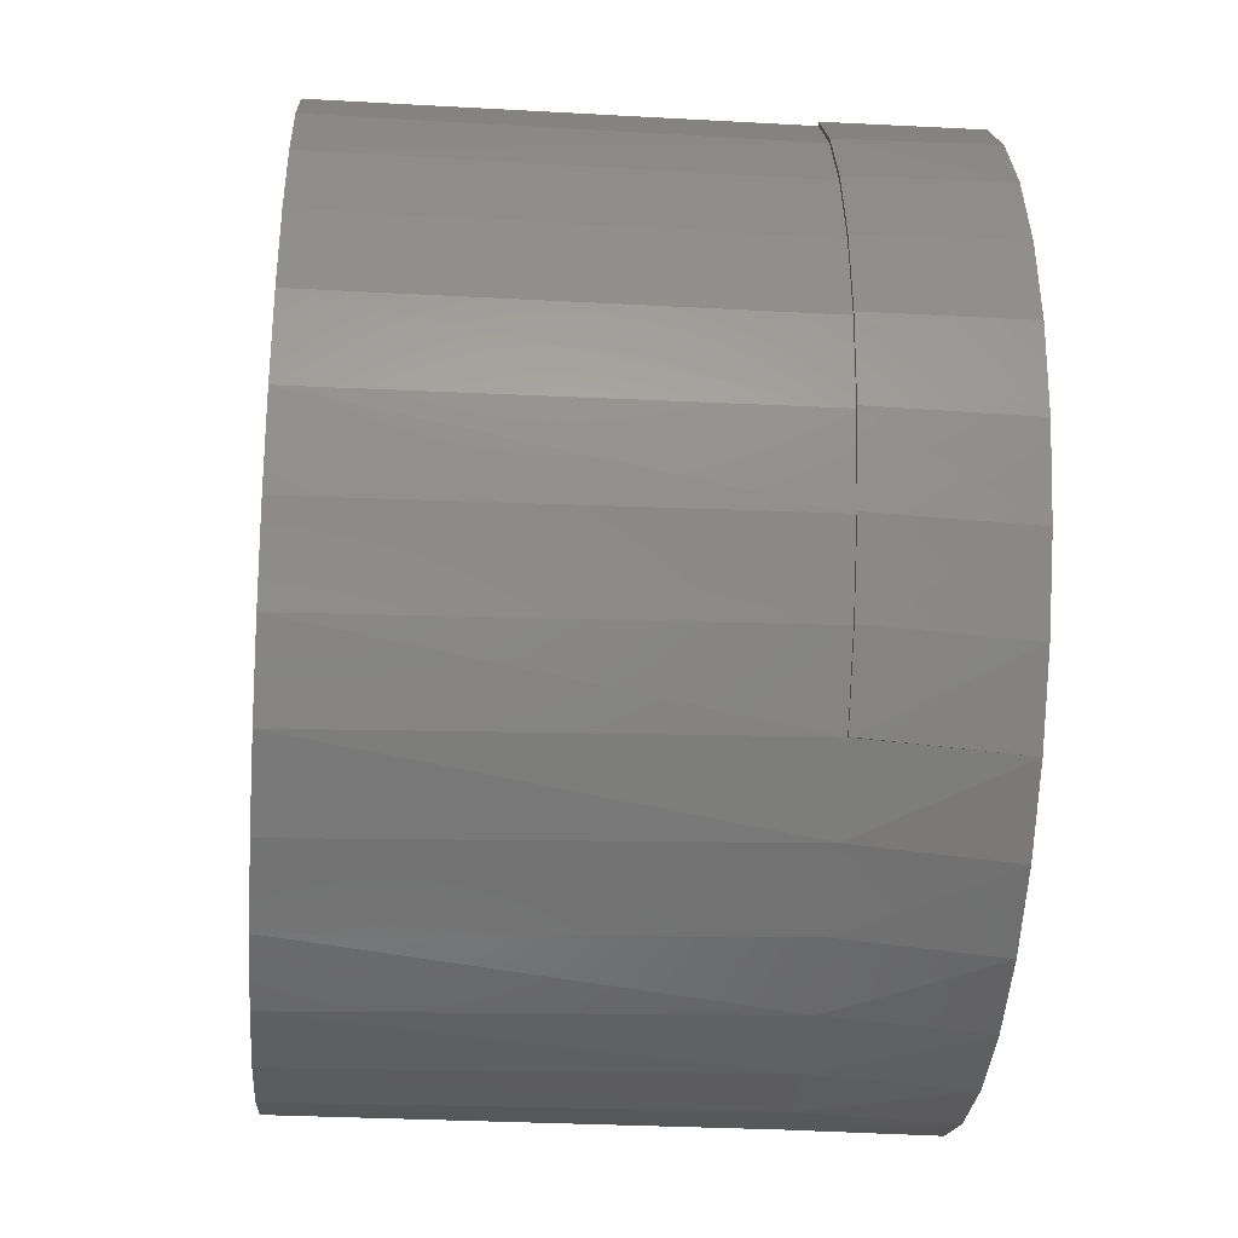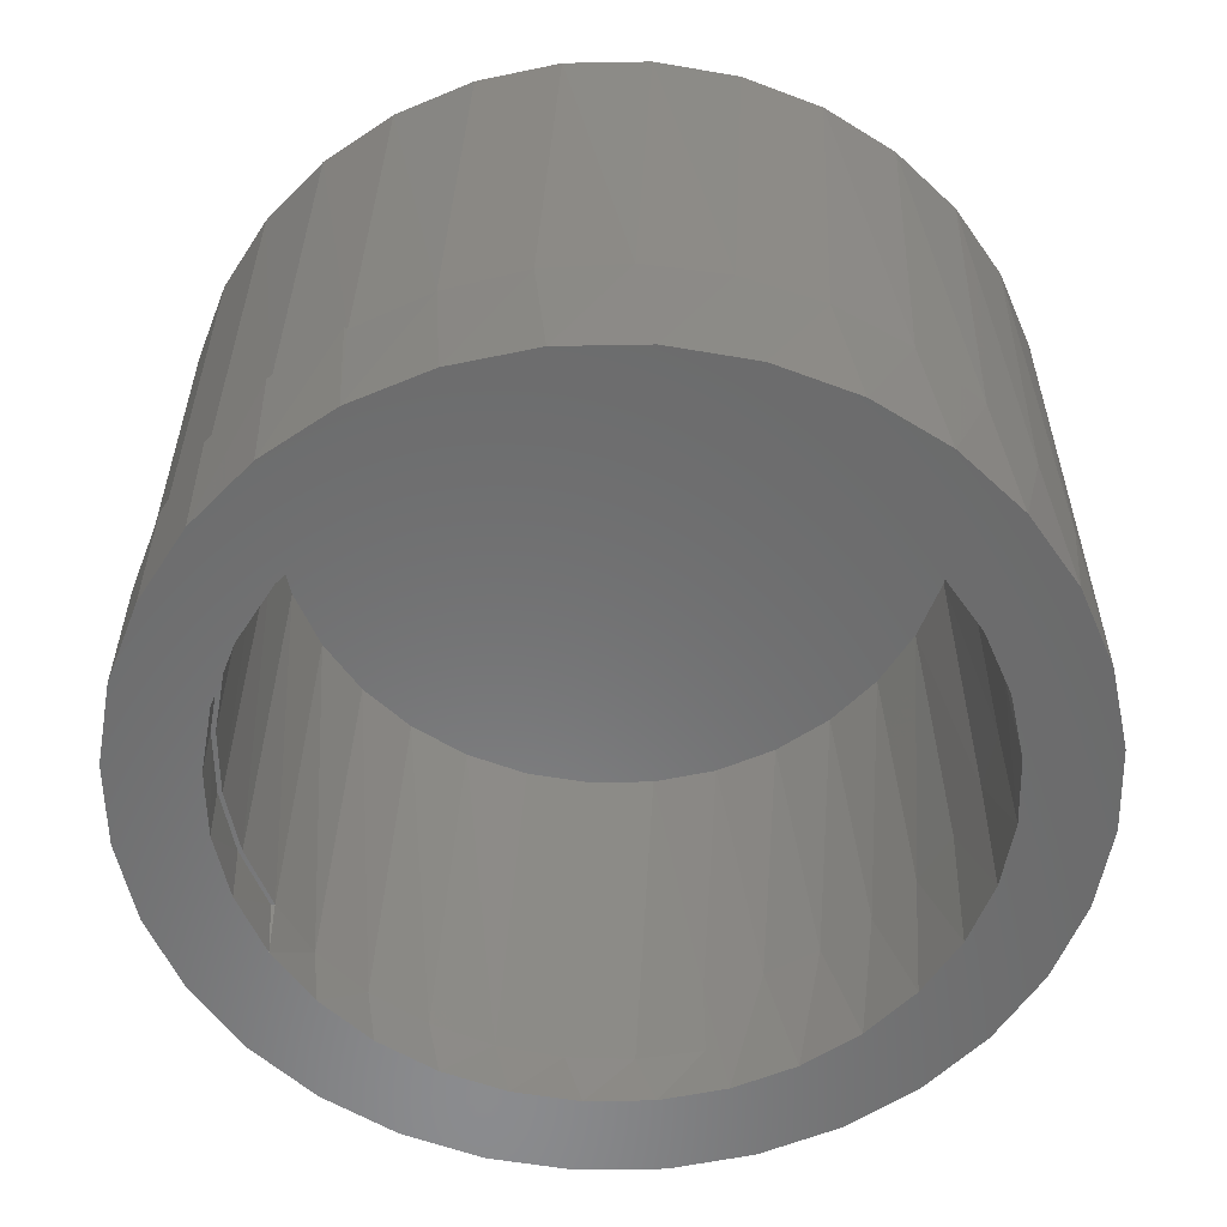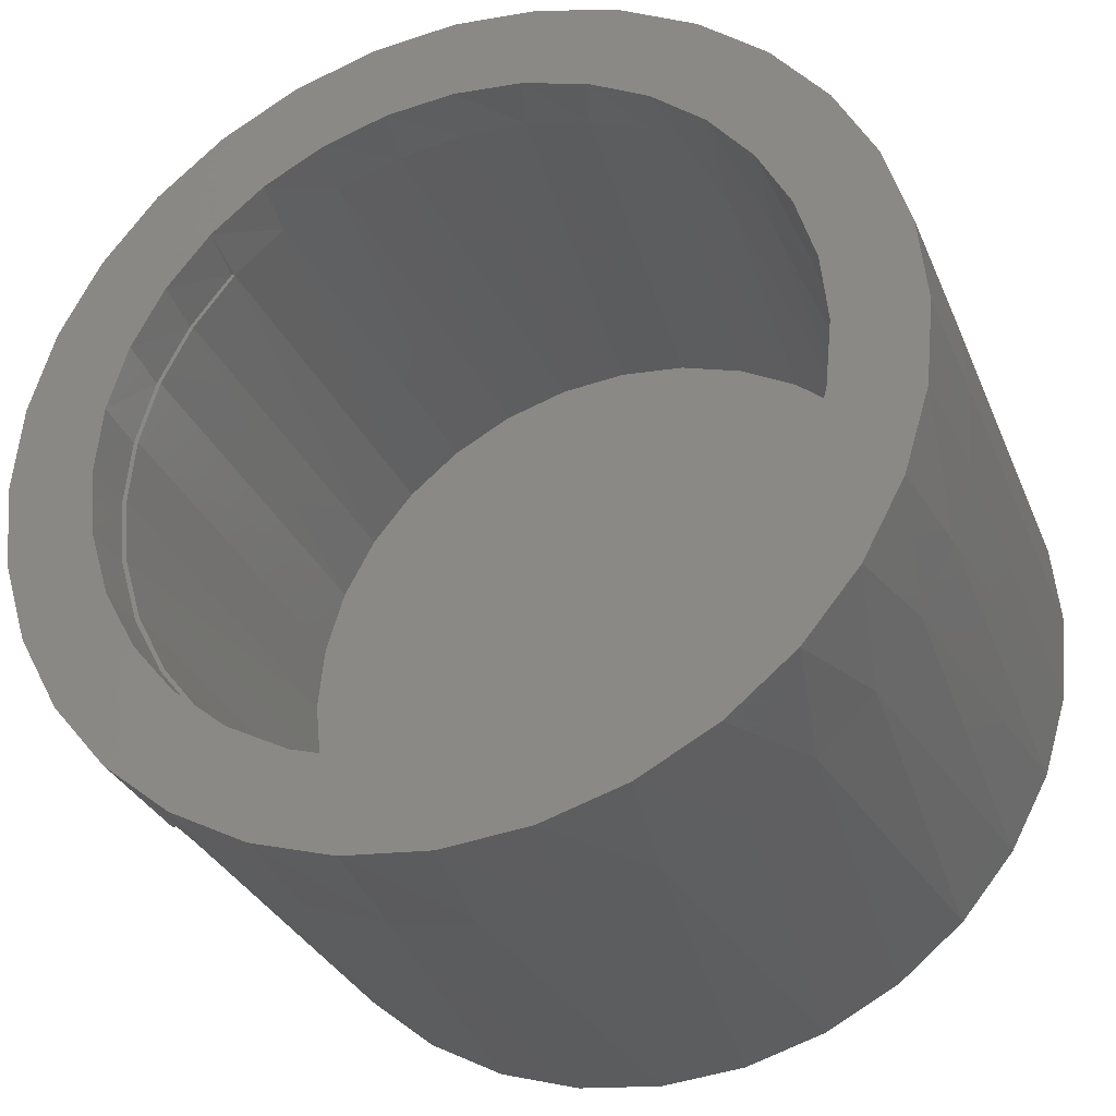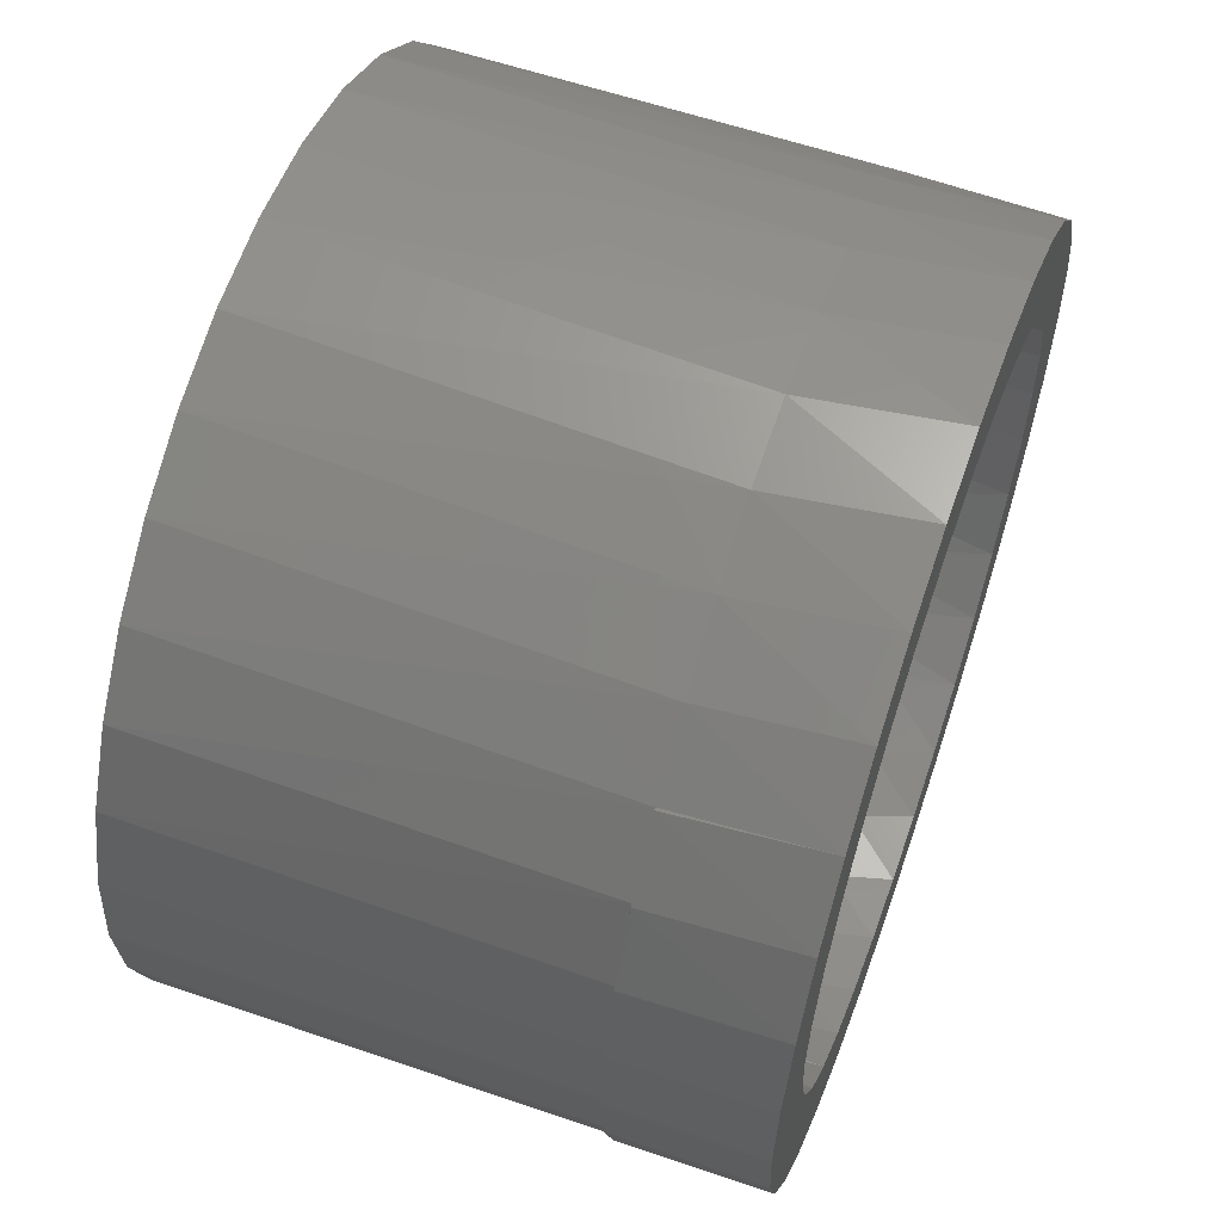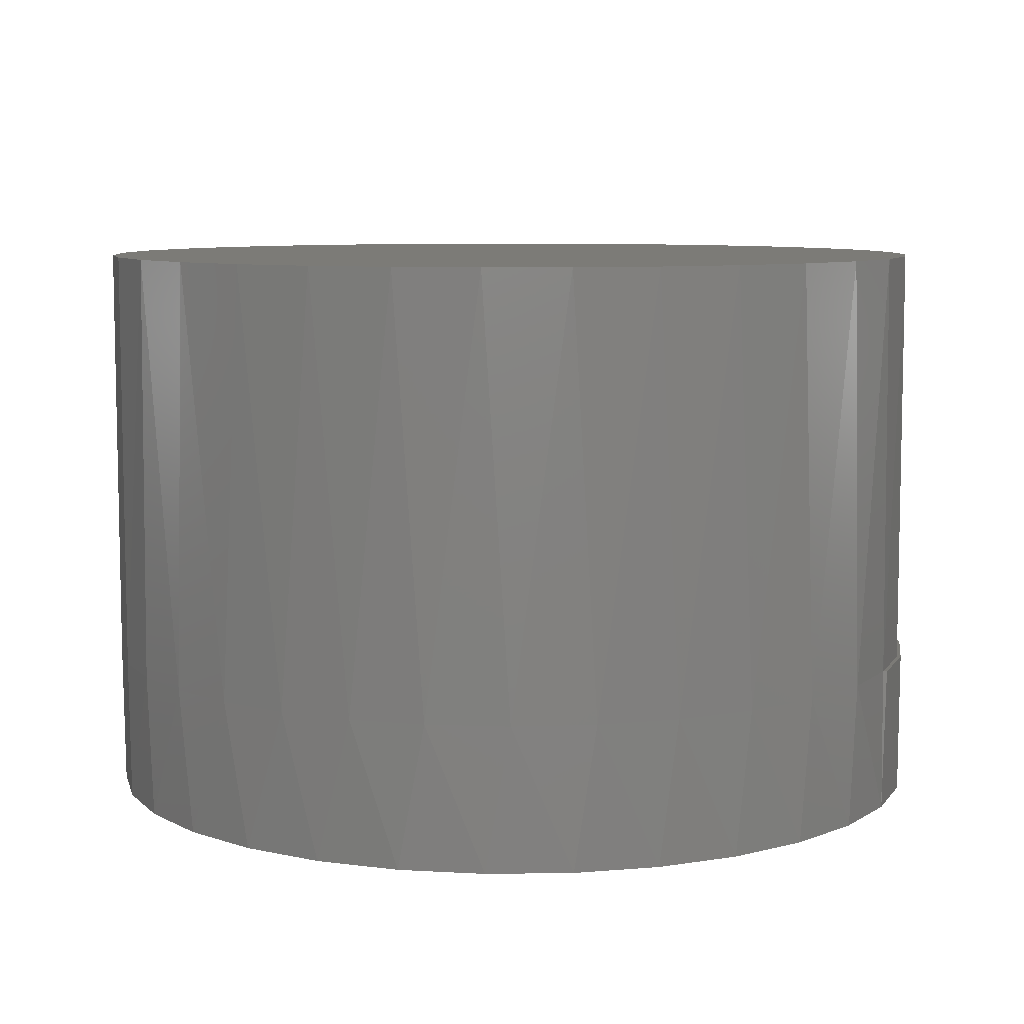
<metadata>
{"format":"stl","ext":"stl","renderer":"f3d","projection":"perspective","resolution":1024,"background":"white","views":[{"elev":-33.1,"azim":-94.3,"up":"+Z"},{"elev":-57.0,"azim":-15.8,"up":"+Y"},{"elev":-31.0,"azim":19.8,"up":"+Z"},{"elev":59.7,"azim":-70.6,"up":"+Z"},{"elev":8.0,"azim":161.0,"up":"+Y"}]}
</metadata>
<code>
# stl→obj: 216 verts, 428 faces
v -0.07994 -0.1562 0.05231
v -0.06823 -0.1562 0.06658
v -0.09942 -0.1562 0.06533
v -0.1103 -0.1562 0.045
v -0.05396 -0.1562 -0.07829
v -0.06823 -0.1562 -0.06658
v -0.0848 -0.1562 -0.08315
v -0.03768 -0.1562 -0.08699
v 0.06369 -0.1562 0.09778
v 0.01673 -0.1562 0.09235
v 0.03439 -0.1562 0.08699
v 0.08151 -0.1562 0.08315
v 0.05067 -0.1562 0.07829
v 0.06494 -0.1562 0.06658
v 0.09613 -0.1562 -0.06533
v 0.107 -0.1562 -0.045
v 0.07665 -0.1562 -0.05231
v 0.06494 -0.1562 -0.06658
v 0.08151 -0.1562 -0.08315
v 0.05067 -0.1562 -0.07829
v 0.03439 -0.1562 -0.08699
v 0.06369 -0.1562 -0.09778
v 0.01673 -0.1562 -0.09235
v -0.06698 -0.1562 0.09778
v -0.0848 -0.1562 0.08315
v -0.03768 -0.1562 0.08699
v -0.02001 -0.1562 0.09235
v -0.001645 -0.1562 0.09416
v -0.04665 -0.1562 0.1086
v -0.05396 -0.1562 0.07829
v -0.06698 -0.1562 -0.09778
v -0.04665 -0.1562 -0.1086
v -0.001645 -0.1562 -0.09416
v -0.02001 -0.1562 -0.09235
v 0.04336 -0.1562 0.1086
v 0.0213 -0.1562 0.1153
v -0.001645 -0.1562 0.1176
v -0.02459 -0.1562 0.1153
v -0.02459 -0.1562 -0.1153
v -0.001645 -0.1562 -0.1176
v 0.0213 -0.1562 -0.1153
v 0.04336 -0.1562 -0.1086
v -0.09942 -0.1562 -0.06533
v -0.07994 -0.1562 -0.05231
v -0.1103 -0.1562 -0.045
v -0.08864 -0.1562 -0.03603
v -0.117 -0.1562 -0.02294
v -0.094 -0.1562 -0.01837
v -0.1192 -0.1562 8.308e-18
v -0.09581 -0.1562 4.003e-18
v -0.117 -0.1562 0.02294
v -0.094 -0.1562 0.01837
v -0.08864 -0.1562 0.03603
v 0.09613 -0.1562 0.06533
v 0.07665 -0.1562 0.05231
v 0.107 -0.1562 0.045
v 0.08535 -0.1562 0.03603
v 0.1137 -0.1562 0.02294
v 0.09071 -0.1562 0.01837
v 0.116 -0.1562 -1.397e-17
v 0.09252 -0.1562 -1.906e-17
v 0.1137 -0.1562 -0.02294
v 0.09071 -0.1562 -0.01837
v 0.08535 -0.1562 -0.03603
v 0.05928 -0.1172 0.07195
v 0.04574 -0.1172 0.08137
v 0.04574 -0.1406 0.08137
v 0.02953 -0.1406 0.0887
v 0.07089 -0.1172 0.06039
v 0.08031 -0.1172 0.04698
v 0.08725 -0.1172 0.03214
v -0.08081 -0.1406 0.05099
v -0.0697 -0.1406 0.06507
v -0.06876 -0.1406 0.0646
v -0.05533 -0.1406 0.07627
v -0.03994 -0.1406 0.0852
v -0.02314 -0.1406 0.09105
v -0.005542 -0.1406 0.09363
v 0.01223 -0.1406 0.09284
v 0.0915 -0.1172 0.01632
v 0.09293 -0.1172 3.644e-17
v -0.08904 -0.1406 0.03506
v -0.0941 -0.1406 0.01785
v -0.09581 -0.1406 4.003e-18
v -0.05613 -0.1406 -0.0768
v -0.06876 -0.1406 -0.0646
v 0.08724 -0.1172 -0.03215
v 0.0803 -0.1172 -0.047
v 0.07087 -0.1172 -0.06041
v 0.05926 -0.1172 -0.07197
v 0.04581 -0.1172 -0.08133
v 0.02946 -0.1406 -0.08888
v 0.01204 -0.1406 -0.09316
v -0.005866 -0.1406 -0.09407
v -0.02362 -0.1406 -0.09156
v -0.04058 -0.1406 -0.08573
v -0.0697 -0.1406 -0.06507
v -0.08081 -0.1406 -0.05099
v 0.04574 -0.1406 -0.08137
v 0.0915 -0.1172 -0.01633
v -0.08904 -0.1406 -0.03506
v -0.0941 -0.1406 -0.01785
v 0.08579 -0.02344 -0.03588
v 0.09113 -0.02344 -0.01829
v 0.07713 -0.02344 -0.05208
v 0.06547 -0.02344 -0.06629
v 0.05126 -0.02344 -0.07795
v 0.03505 -0.02344 -0.08661
v 0.01747 -0.02344 -0.09195
v -0.0008224 -0.02344 -0.09375
v -0.01911 -0.02344 -0.09195
v -0.0367 -0.02344 -0.08661
v -0.05291 -0.02344 -0.07795
v -0.06711 -0.02344 -0.06629
v -0.07877 -0.02344 -0.05208
v -0.07974 -0.1406 -0.0506
v -0.08744 -0.02344 -0.03588
v 0.09293 -0.02344 -6.979e-17
v -0.08788 -0.1406 -0.03478
v -0.09277 -0.02344 -0.01829
v -0.09288 -0.1406 -0.01771
v -0.09457 -0.02344 1.886e-16
v -0.09457 -0.1406 1.886e-16
v -0.07974 -0.1406 0.0506
v -0.08788 -0.1406 0.03478
v -0.09288 -0.1406 0.01771
v 0.03505 -0.02344 0.08661
v 0.05126 -0.02344 0.07795
v -0.07877 -0.02344 0.05208
v -0.08744 -0.02344 0.03588
v -0.06711 -0.02344 0.06629
v -0.05291 -0.02344 0.07795
v -0.0367 -0.02344 0.08661
v -0.01911 -0.02344 0.09195
v -0.0008224 -0.02344 0.09375
v 0.01747 -0.02344 0.09195
v 0.06547 -0.02344 0.06629
v 0.07713 -0.02344 0.05208
v 0.08579 -0.02344 0.03588
v 0.09113 -0.02344 0.01829
v -0.09277 -0.02344 0.01829
v -0.1005 -0.1172 0.06366
v -0.08667 -0.1172 0.08125
v -0.08572 -0.1172 0.08077
v -0.09946 -0.1172 0.06327
v -0.1108 -0.1172 0.04377
v -0.1096 -0.1172 0.04349
v -0.1171 -0.1172 0.02229
v -0.1159 -0.1172 0.02215
v -0.1159 -0.1172 -0.02215
v -0.1171 -0.1172 -0.02229
v -0.118 -0.1172 2.403e-16
v -0.1108 -0.1172 -0.04377
v -0.1096 -0.1172 -0.04349
v -0.1005 -0.1172 -0.06366
v -0.09946 -0.1172 -0.06327
v -0.08667 -0.1172 -0.08125
v -0.08572 -0.1172 -0.08077
v -0.1192 -0.1172 8.308e-18
v 0.1141 2.026e-17 -0.02286
v 0.1093 -0.1172 -0.04019
v 0.1074 1.989e-17 -0.04485
v 0.1006 -0.1172 -0.05875
v 0.09662 1.929e-17 -0.06511
v 0.0888 -0.1172 -0.07551
v 0.08204 1.848e-17 -0.08286
v 0.07428 -0.1172 -0.08996
v 0.06428 1.749e-17 -0.09744
v 0.02204 1.515e-17 -0.1149
v 0.04402 1.637e-17 -0.1083
v 0.03712 -0.1172 -0.111
v 0.01538 -0.1172 -0.1164
v -0.0008224 1.388e-17 -0.1172
v -0.006981 -0.1172 -0.1175
v -0.02368 1.261e-17 -0.1149
v -0.02915 -0.1172 -0.1143
v -0.04567 1.139e-17 -0.1083
v -0.05032 -0.1172 -0.1071
v -0.06593 1.026e-17 -0.09744
v -0.06973 -0.1172 -0.09589
v -0.08369 9.278e-18 -0.08286
v -0.09826 8.469e-18 -0.06511
v -0.1091 7.868e-18 -0.04485
v 0.05746 -0.1172 -0.1017
v 0.1164 2.038e-17 -1.581e-16
v 0.1164 -0.1172 -1.581e-16
v 0.1146 -0.1172 -0.02041
v -0.118 7.373e-18 2.403e-16
v -0.1158 7.498e-18 -0.02286
v -0.1091 7.868e-18 0.04485
v -0.09826 8.469e-18 0.06511
v -0.08369 9.278e-18 0.08286
v -0.06893 -0.1172 0.09536
v -0.06593 1.026e-17 0.09744
v -0.04968 -0.1172 0.1065
v -0.04567 1.139e-17 0.1083
v -0.02867 -0.1172 0.1138
v -0.02368 1.261e-17 0.1149
v -0.006657 -0.1172 0.117
v -0.0008224 1.388e-17 0.1172
v 0.01557 -0.1172 0.116
v 0.02204 1.515e-17 0.1149
v 0.0372 -0.1172 0.1108
v 0.04402 1.637e-17 0.1083
v 0.06428 1.749e-17 0.09744
v 0.07428 -0.1172 0.08996
v 0.08204 1.848e-17 0.08286
v 0.0888 -0.1172 0.07551
v 0.09662 1.929e-17 0.06511
v 0.1006 -0.1172 0.05875
v 0.1074 1.989e-17 0.04485
v 0.1093 -0.1172 0.04019
v 0.1141 2.026e-17 0.02286
v 0.05746 -0.1172 0.1017
v -0.1158 7.498e-18 0.02286
v 0.1146 -0.1172 0.02041
f 1 2 3
f 3 4 1
f 5 6 7
f 5 7 8
f 9 10 11
f 9 11 12
f 12 11 13
f 12 13 14
f 15 16 17
f 17 18 15
f 19 15 18
f 19 18 20
f 20 21 19
f 22 19 21
f 22 21 23
f 24 25 26
f 24 26 27
f 24 27 28
f 24 28 29
f 25 3 2
f 25 2 30
f 25 30 26
f 31 32 33
f 31 33 34
f 31 34 8
f 31 8 7
f 28 10 9
f 28 9 35
f 28 35 36
f 28 36 37
f 28 37 38
f 28 38 29
f 33 32 39
f 33 39 40
f 33 40 41
f 33 41 42
f 33 42 22
f 33 22 23
f 7 6 43
f 43 6 44
f 43 44 45
f 45 44 46
f 45 46 47
f 47 46 48
f 47 48 49
f 49 48 50
f 49 50 51
f 51 50 52
f 51 52 4
f 4 52 53
f 4 53 1
f 12 14 54
f 54 14 55
f 54 55 56
f 56 55 57
f 56 57 58
f 58 57 59
f 58 59 60
f 60 59 61
f 60 61 62
f 62 61 63
f 62 63 16
f 16 63 64
f 16 64 17
f 65 13 66
f 13 67 66
f 13 11 67
f 11 68 67
f 65 14 13
f 14 65 69
f 69 55 14
f 70 55 69
f 57 55 70
f 71 57 70
f 59 57 71
f 72 1 53
f 1 72 73
f 73 2 1
f 73 74 2
f 2 74 75
f 75 30 2
f 30 75 76
f 76 26 30
f 26 76 77
f 77 27 26
f 27 77 78
f 78 28 27
f 28 78 79
f 79 10 28
f 10 79 68
f 68 11 10
f 71 80 59
f 59 80 81
f 59 81 61
f 72 53 82
f 82 53 52
f 82 52 83
f 83 52 50
f 83 50 84
f 85 86 6
f 87 64 63
f 64 87 88
f 88 17 64
f 17 88 89
f 89 18 17
f 90 18 89
f 20 18 90
f 20 90 91
f 23 21 92
f 93 23 92
f 33 23 93
f 94 33 93
f 34 33 94
f 95 34 94
f 8 34 95
f 96 8 95
f 5 8 96
f 85 5 96
f 6 5 85
f 97 6 86
f 44 6 97
f 98 44 97
f 46 44 98
f 99 92 21
f 99 21 20
f 99 20 91
f 87 63 100
f 100 63 61
f 100 61 81
f 98 101 46
f 46 101 102
f 46 102 48
f 48 102 84
f 48 84 50
f 103 87 104
f 88 87 103
f 105 88 103
f 89 88 105
f 106 89 105
f 90 89 106
f 107 90 106
f 108 92 99
f 92 108 109
f 109 93 92
f 93 109 110
f 110 94 93
f 94 110 111
f 111 95 94
f 95 111 112
f 112 96 95
f 96 112 113
f 113 85 96
f 85 113 114
f 114 86 85
f 86 114 115
f 115 116 86
f 116 115 117
f 91 90 107
f 91 107 108
f 91 108 99
f 87 100 104
f 104 100 81
f 104 81 118
f 116 117 119
f 119 117 120
f 119 120 121
f 121 120 122
f 121 122 123
f 74 73 72
f 74 72 124
f 124 72 82
f 124 82 125
f 125 82 83
f 125 83 126
f 123 102 121
f 121 102 101
f 121 101 119
f 119 101 98
f 119 98 116
f 116 98 97
f 116 97 86
f 84 102 123
f 84 123 126
f 84 126 83
f 127 128 66
f 128 65 66
f 129 124 130
f 74 124 129
f 131 74 129
f 75 74 131
f 132 75 131
f 76 75 132
f 133 76 132
f 77 76 133
f 134 77 133
f 78 77 134
f 135 78 134
f 79 78 135
f 136 79 135
f 68 79 136
f 137 65 128
f 137 69 65
f 69 137 138
f 138 70 69
f 70 138 139
f 139 71 70
f 71 139 140
f 136 127 68
f 68 127 66
f 68 66 67
f 124 125 130
f 130 125 126
f 130 126 141
f 141 126 123
f 141 123 122
f 71 140 80
f 80 140 118
f 80 118 81
f 134 136 135
f 136 134 133
f 136 133 127
f 127 133 132
f 127 132 128
f 107 112 108
f 108 112 111
f 108 111 109
f 109 111 110
f 128 132 137
f 137 132 131
f 137 131 138
f 138 131 129
f 138 129 139
f 139 129 130
f 139 130 140
f 140 130 141
f 140 141 118
f 118 141 122
f 118 122 104
f 104 122 120
f 104 120 103
f 103 120 117
f 103 117 105
f 105 117 115
f 105 115 106
f 106 115 114
f 106 114 107
f 107 114 113
f 107 113 112
f 142 143 144
f 145 142 144
f 146 142 145
f 147 146 145
f 148 146 147
f 149 148 147
f 150 151 152
f 153 151 150
f 154 153 150
f 155 153 154
f 156 155 154
f 157 155 156
f 158 157 156
f 159 148 149
f 159 149 152
f 159 152 151
f 160 161 162
f 162 161 163
f 162 163 164
f 164 163 165
f 164 165 166
f 166 165 167
f 166 167 168
f 169 170 171
f 171 172 169
f 173 169 172
f 172 174 173
f 175 173 174
f 174 176 175
f 177 175 176
f 176 178 177
f 179 177 178
f 178 180 179
f 181 179 180
f 180 158 181
f 182 181 158
f 158 156 182
f 183 182 156
f 184 171 170
f 184 170 168
f 184 168 167
f 185 186 160
f 160 186 187
f 160 187 161
f 152 188 150
f 150 188 189
f 150 189 154
f 154 189 183
f 154 183 156
f 190 145 191
f 191 145 144
f 191 144 192
f 192 144 193
f 192 193 194
f 194 193 195
f 194 195 196
f 196 195 197
f 196 197 198
f 198 197 199
f 198 199 200
f 200 199 201
f 200 201 202
f 202 201 203
f 202 203 204
f 205 206 207
f 206 208 207
f 209 207 208
f 208 210 209
f 211 209 210
f 210 212 211
f 213 211 212
f 214 206 205
f 214 205 204
f 214 204 203
f 188 152 215
f 215 152 149
f 215 149 190
f 190 149 147
f 190 147 145
f 186 185 216
f 216 185 213
f 216 213 212
f 7 158 180
f 62 16 161
f 163 161 16
f 16 15 163
f 165 163 15
f 15 19 165
f 165 19 167
f 167 19 22
f 171 42 41
f 171 41 172
f 172 41 40
f 172 40 174
f 174 40 39
f 174 39 176
f 176 39 32
f 176 32 178
f 178 32 31
f 178 31 180
f 180 31 7
f 158 7 157
f 157 7 43
f 157 43 155
f 155 43 45
f 184 167 22
f 184 22 42
f 184 42 171
f 186 60 187
f 187 60 62
f 187 62 161
f 49 159 47
f 47 159 151
f 47 151 45
f 45 151 153
f 45 153 155
f 25 144 143
f 4 3 142
f 143 142 3
f 3 25 143
f 144 25 193
f 25 24 193
f 195 193 24
f 24 29 195
f 197 195 29
f 29 38 197
f 199 197 38
f 38 37 199
f 201 199 37
f 37 36 201
f 203 201 36
f 36 35 203
f 9 12 206
f 208 206 12
f 12 54 208
f 208 54 210
f 210 54 56
f 210 56 212
f 212 56 58
f 214 203 35
f 214 35 9
f 214 9 206
f 159 49 148
f 148 49 51
f 148 51 146
f 146 51 4
f 146 4 142
f 60 186 58
f 58 186 216
f 58 216 212
f 200 202 198
f 196 198 202
f 204 196 202
f 194 196 204
f 205 194 204
f 170 177 168
f 175 177 170
f 169 175 170
f 173 175 169
f 177 179 168
f 168 179 181
f 168 181 166
f 166 181 182
f 166 182 164
f 164 182 183
f 164 183 162
f 162 183 189
f 162 189 160
f 160 189 188
f 160 188 185
f 185 188 215
f 185 215 213
f 213 215 190
f 213 190 211
f 211 190 191
f 211 191 209
f 209 191 192
f 209 192 207
f 207 192 194
f 207 194 205

</code>
